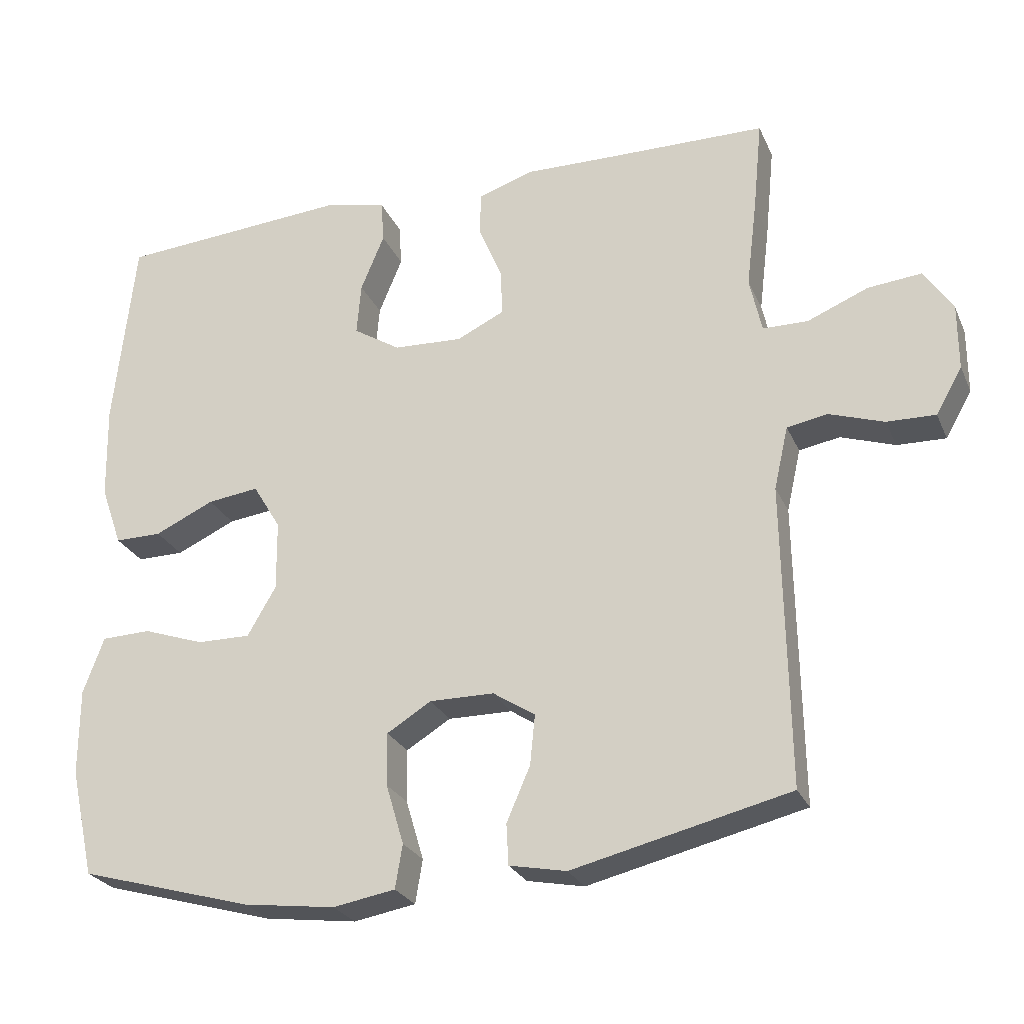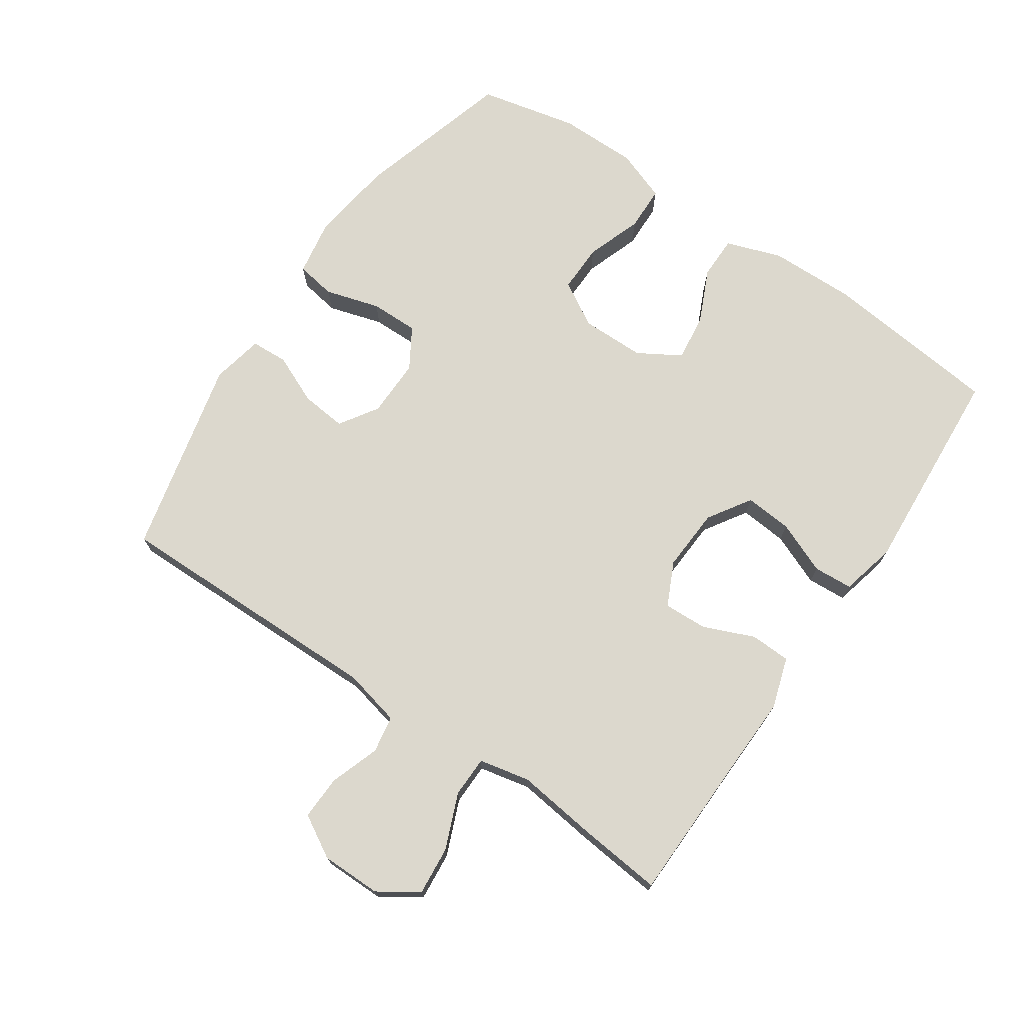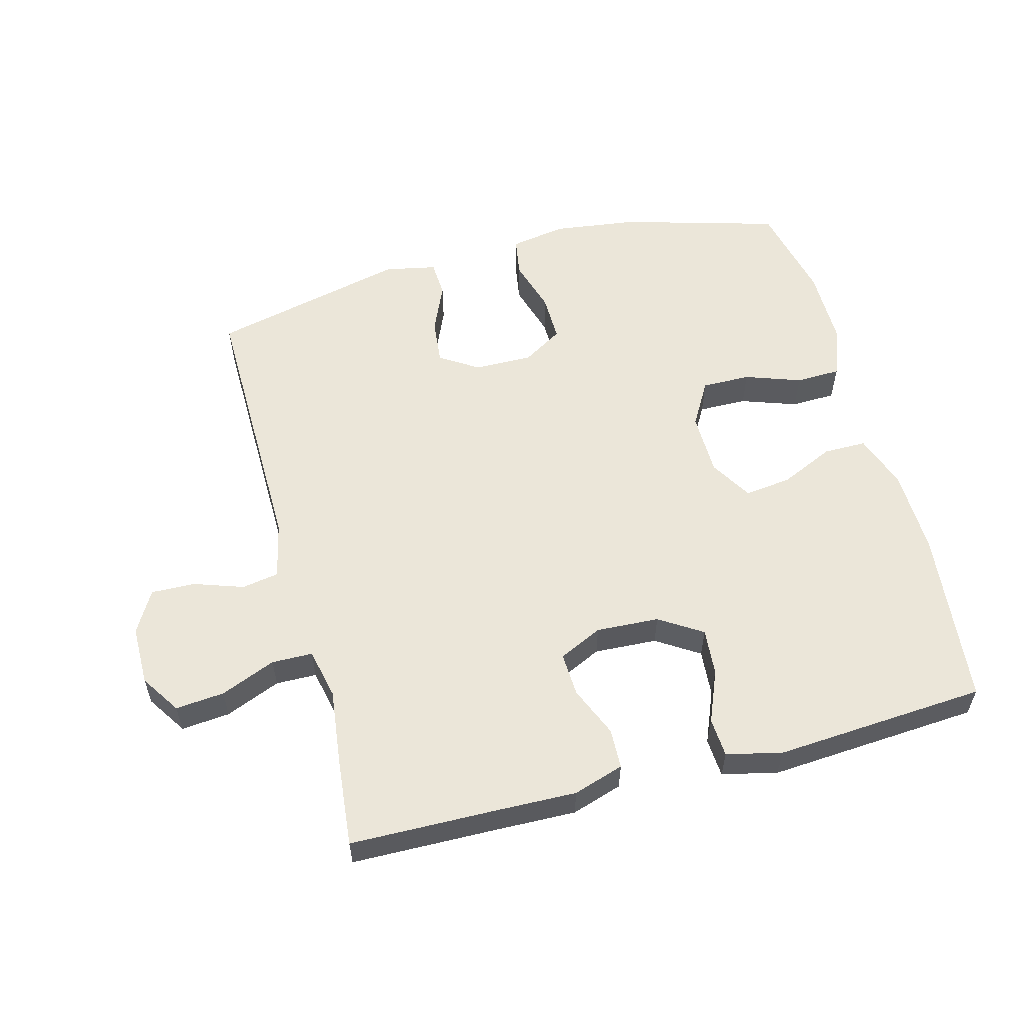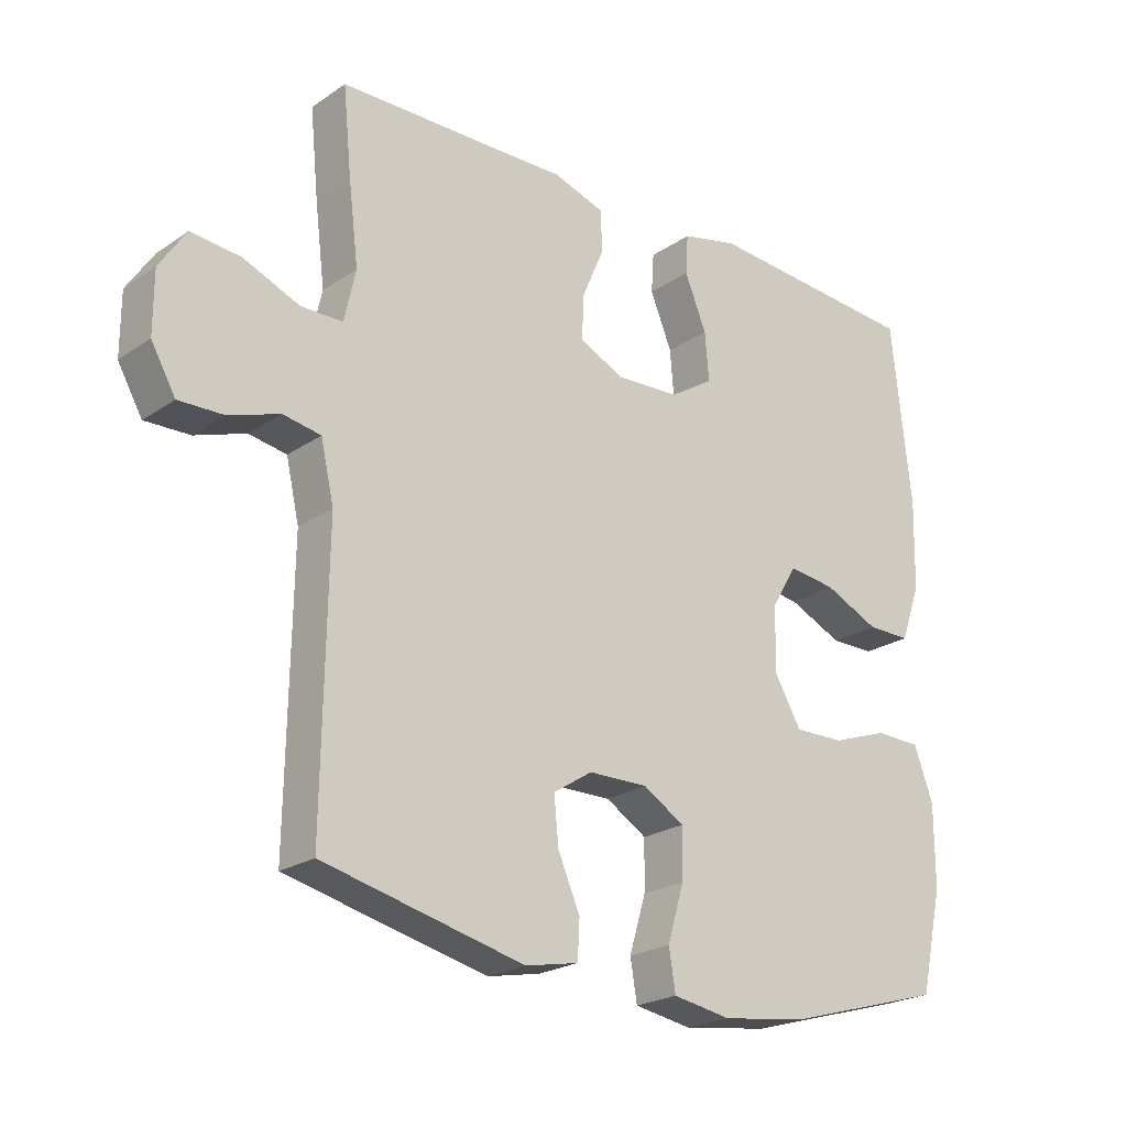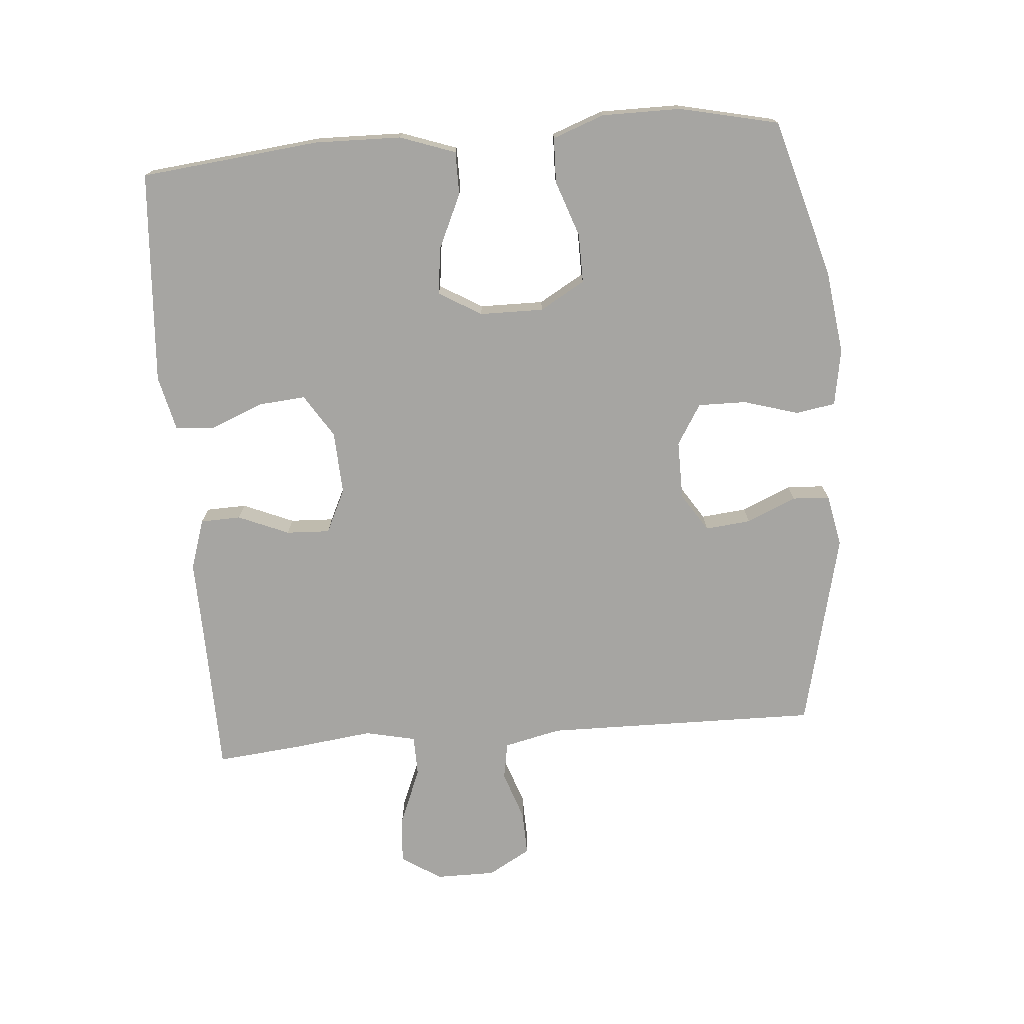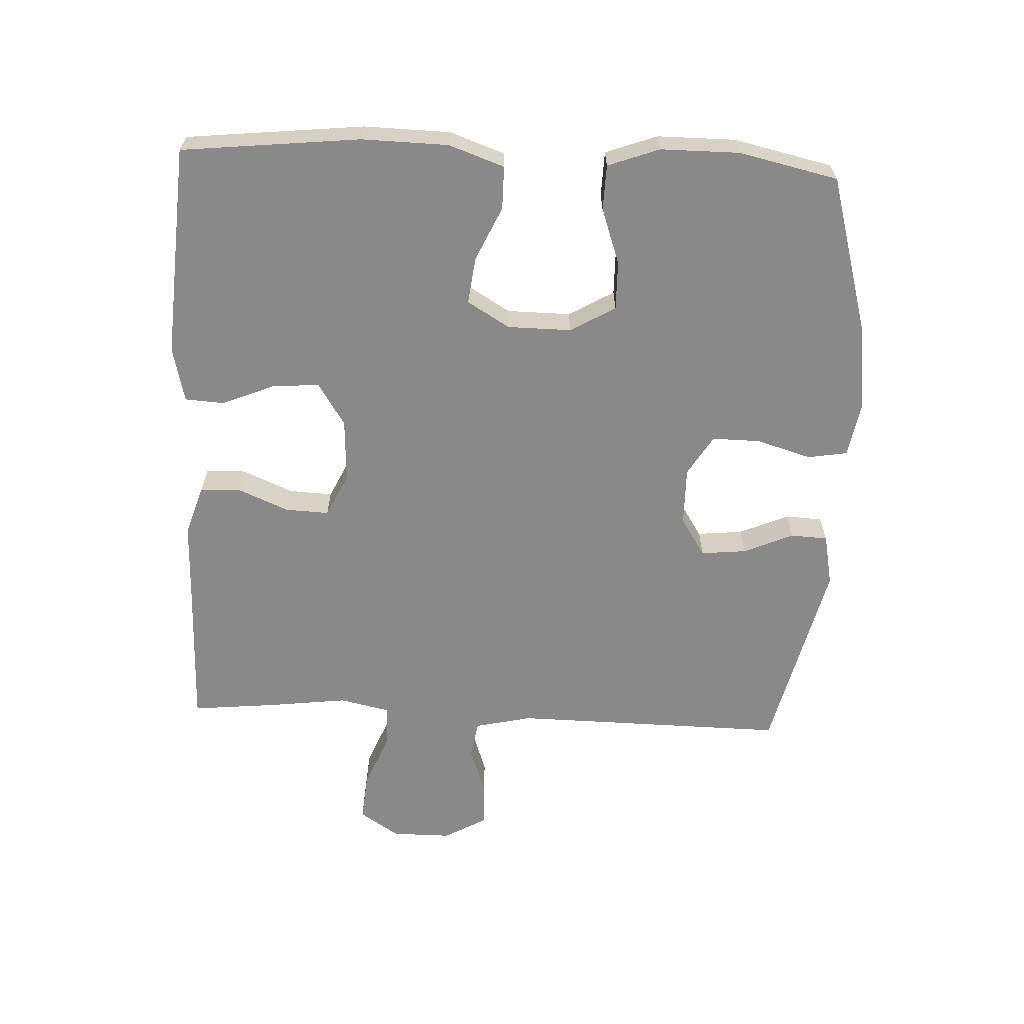
<metadata>
{"format":"obj","ext":"obj","renderer":"f3d","projection":"perspective","resolution":1024,"background":"white","views":[{"elev":-26.2,"azim":-159.9,"up":"+Z"},{"elev":72.5,"azim":-55.6,"up":"+Y"},{"elev":56.7,"azim":-14.8,"up":"+Y"},{"elev":-22.6,"azim":-40.8,"up":"+Z"},{"elev":-73.8,"azim":94.7,"up":"+Y"},{"elev":-63.1,"azim":87.4,"up":"+Y"}]}
</metadata>
<code>
v -0.5 0.07 -0.5
v -0.494 0.07 -0.078
v -0.514 0.07 0.01
v -0.571 0.07 0.02
v -0.647 0.07 -0.006
v -0.715 0.07 -0.008
v -0.752 0.07 0.057
v -0.752 0.07 0.149
v -0.712 0.07 0.21
v -0.637 0.07 0.203
v -0.552 0.07 0.168
v -0.489 0.07 0.169
v -0.472 0.07 0.247
v -0.487 0.07 0.369
v -0.5 0.07 0.5
v -0.272 0.07 0.504
v -0.151 0.07 0.507
v -0.073 0.07 0.482
v -0.071 0.07 0.42
v -0.104 0.07 0.342
v -0.107 0.07 0.275
v -0.04 0.07 0.243
v 0.057 0.07 0.248
v 0.123 0.07 0.29
v 0.117 0.07 0.363
v 0.084 0.07 0.443
v 0.088 0.07 0.503
v 0.173 0.07 0.523
v 0.5 0.07 0.5
v 0.529 0.07 0.226
v 0.526 0.07 0.093
v 0.496 0.07 0.008
v 0.43 0.07 0.008
v 0.347 0.07 0.046
v 0.275 0.07 0.055
v 0.236 0.07 -0.01
v 0.235 0.07 -0.108
v 0.275 0.07 -0.177
v 0.35 0.07 -0.176
v 0.436 0.07 -0.146
v 0.505 0.07 -0.148
v 0.534 0.07 -0.227
v 0.534 0.07 -0.348
v 0.5 0.07 -0.5
v 0.257 0.07 -0.569
v 0.128 0.07 -0.586
v 0.041 0.07 -0.571
v 0.031 0.07 -0.51
v 0.056 0.07 -0.426
v 0.057 0.07 -0.352
v -0.005 0.07 -0.314
v -0.095 0.07 -0.315
v -0.154 0.07 -0.353
v -0.147 0.07 -0.423
v -0.114 0.07 -0.499
v -0.117 0.07 -0.556
v -0.197 0.07 -0.572
v -0.5 0 -0.5
v -0.494 0 -0.078
v -0.514 0 0.01
v -0.571 0 0.02
v -0.647 0 -0.006
v -0.715 0 -0.008
v -0.752 0 0.057
v -0.752 0 0.149
v -0.712 0 0.21
v -0.637 0 0.203
v -0.552 0 0.168
v -0.489 0 0.169
v -0.472 0 0.247
v -0.487 0 0.369
v -0.5 0 0.5
v -0.272 0 0.504
v -0.151 0 0.507
v -0.073 0 0.482
v -0.071 0 0.42
v -0.104 0 0.342
v -0.107 0 0.275
v -0.04 0 0.243
v 0.057 0 0.248
v 0.123 0 0.29
v 0.117 0 0.363
v 0.084 0 0.443
v 0.088 0 0.503
v 0.173 0 0.523
v 0.5 0 0.5
v 0.529 0 0.226
v 0.526 0 0.093
v 0.496 0 0.008
v 0.43 0 0.008
v 0.347 0 0.046
v 0.275 0 0.055
v 0.236 0 -0.01
v 0.235 0 -0.108
v 0.275 0 -0.177
v 0.35 0 -0.176
v 0.436 0 -0.146
v 0.505 0 -0.148
v 0.534 0 -0.227
v 0.534 0 -0.348
v 0.5 0 -0.5
v 0.257 0 -0.569
v 0.128 0 -0.586
v 0.041 0 -0.571
v 0.031 0 -0.51
v 0.056 0 -0.426
v 0.057 0 -0.352
v -0.005 0 -0.314
v -0.095 0 -0.315
v -0.154 0 -0.353
v -0.147 0 -0.423
v -0.114 0 -0.499
v -0.117 0 -0.556
v -0.197 0 -0.572
f 54 55 56 57
f 53 54 57 1
f 52 53 1 2
f 51 52 2 3
f 50 51 3
f 46 47 48 49
f 46 49 50
f 45 46 50
f 44 45 50
f 43 44 50 3
f 39 40 41 42
f 38 39 42 43
f 31 32 33 34
f 31 34 35
f 30 31 35
f 29 30 35
f 28 29 35 36
f 25 26 27 28
f 24 25 28 36
f 17 18 19 20
f 16 17 20 21
f 13 14 15 16
f 12 13 16 21
f 8 9 10 11
f 8 11 12
f 7 8 12
f 4 5 6 7
f 3 4 7 12
f 38 43 3 12
f 23 24 36 37
f 22 23 37
f 22 37 38
f 12 21 22 38
f 114 113 112 111
f 58 114 111 110
f 59 58 110 109
f 60 59 109 108
f 60 108 107
f 106 105 104 103
f 107 106 103
f 107 103 102
f 107 102 101
f 60 107 101 100
f 99 98 97 96
f 100 99 96 95
f 91 90 89 88
f 92 91 88
f 92 88 87
f 92 87 86
f 93 92 86 85
f 85 84 83 82
f 93 85 82 81
f 77 76 75 74
f 78 77 74 73
f 73 72 71 70
f 78 73 70 69
f 68 67 66 65
f 69 68 65
f 69 65 64
f 64 63 62 61
f 69 64 61 60
f 69 60 100 95
f 94 93 81 80
f 94 80 79
f 95 94 79
f 95 79 78 69
f 1 58 59 2
f 2 59 60 3
f 3 60 61 4
f 4 61 62 5
f 5 62 63 6
f 6 63 64 7
f 7 64 65 8
f 8 65 66 9
f 9 66 67 10
f 10 67 68 11
f 11 68 69 12
f 12 69 70 13
f 13 70 71 14
f 14 71 72 15
f 15 72 73 16
f 16 73 74 17
f 17 74 75 18
f 18 75 76 19
f 19 76 77 20
f 20 77 78 21
f 21 78 79 22
f 22 79 80 23
f 23 80 81 24
f 24 81 82 25
f 25 82 83 26
f 26 83 84 27
f 27 84 85 28
f 28 85 86 29
f 29 86 87 30
f 30 87 88 31
f 31 88 89 32
f 32 89 90 33
f 33 90 91 34
f 34 91 92 35
f 35 92 93 36
f 36 93 94 37
f 37 94 95 38
f 38 95 96 39
f 39 96 97 40
f 40 97 98 41
f 41 98 99 42
f 42 99 100 43
f 43 100 101 44
f 44 101 102 45
f 45 102 103 46
f 46 103 104 47
f 47 104 105 48
f 48 105 106 49
f 49 106 107 50
f 50 107 108 51
f 51 108 109 52
f 52 109 110 53
f 53 110 111 54
f 54 111 112 55
f 55 112 113 56
f 56 113 114 57
f 57 114 58 1

</code>
